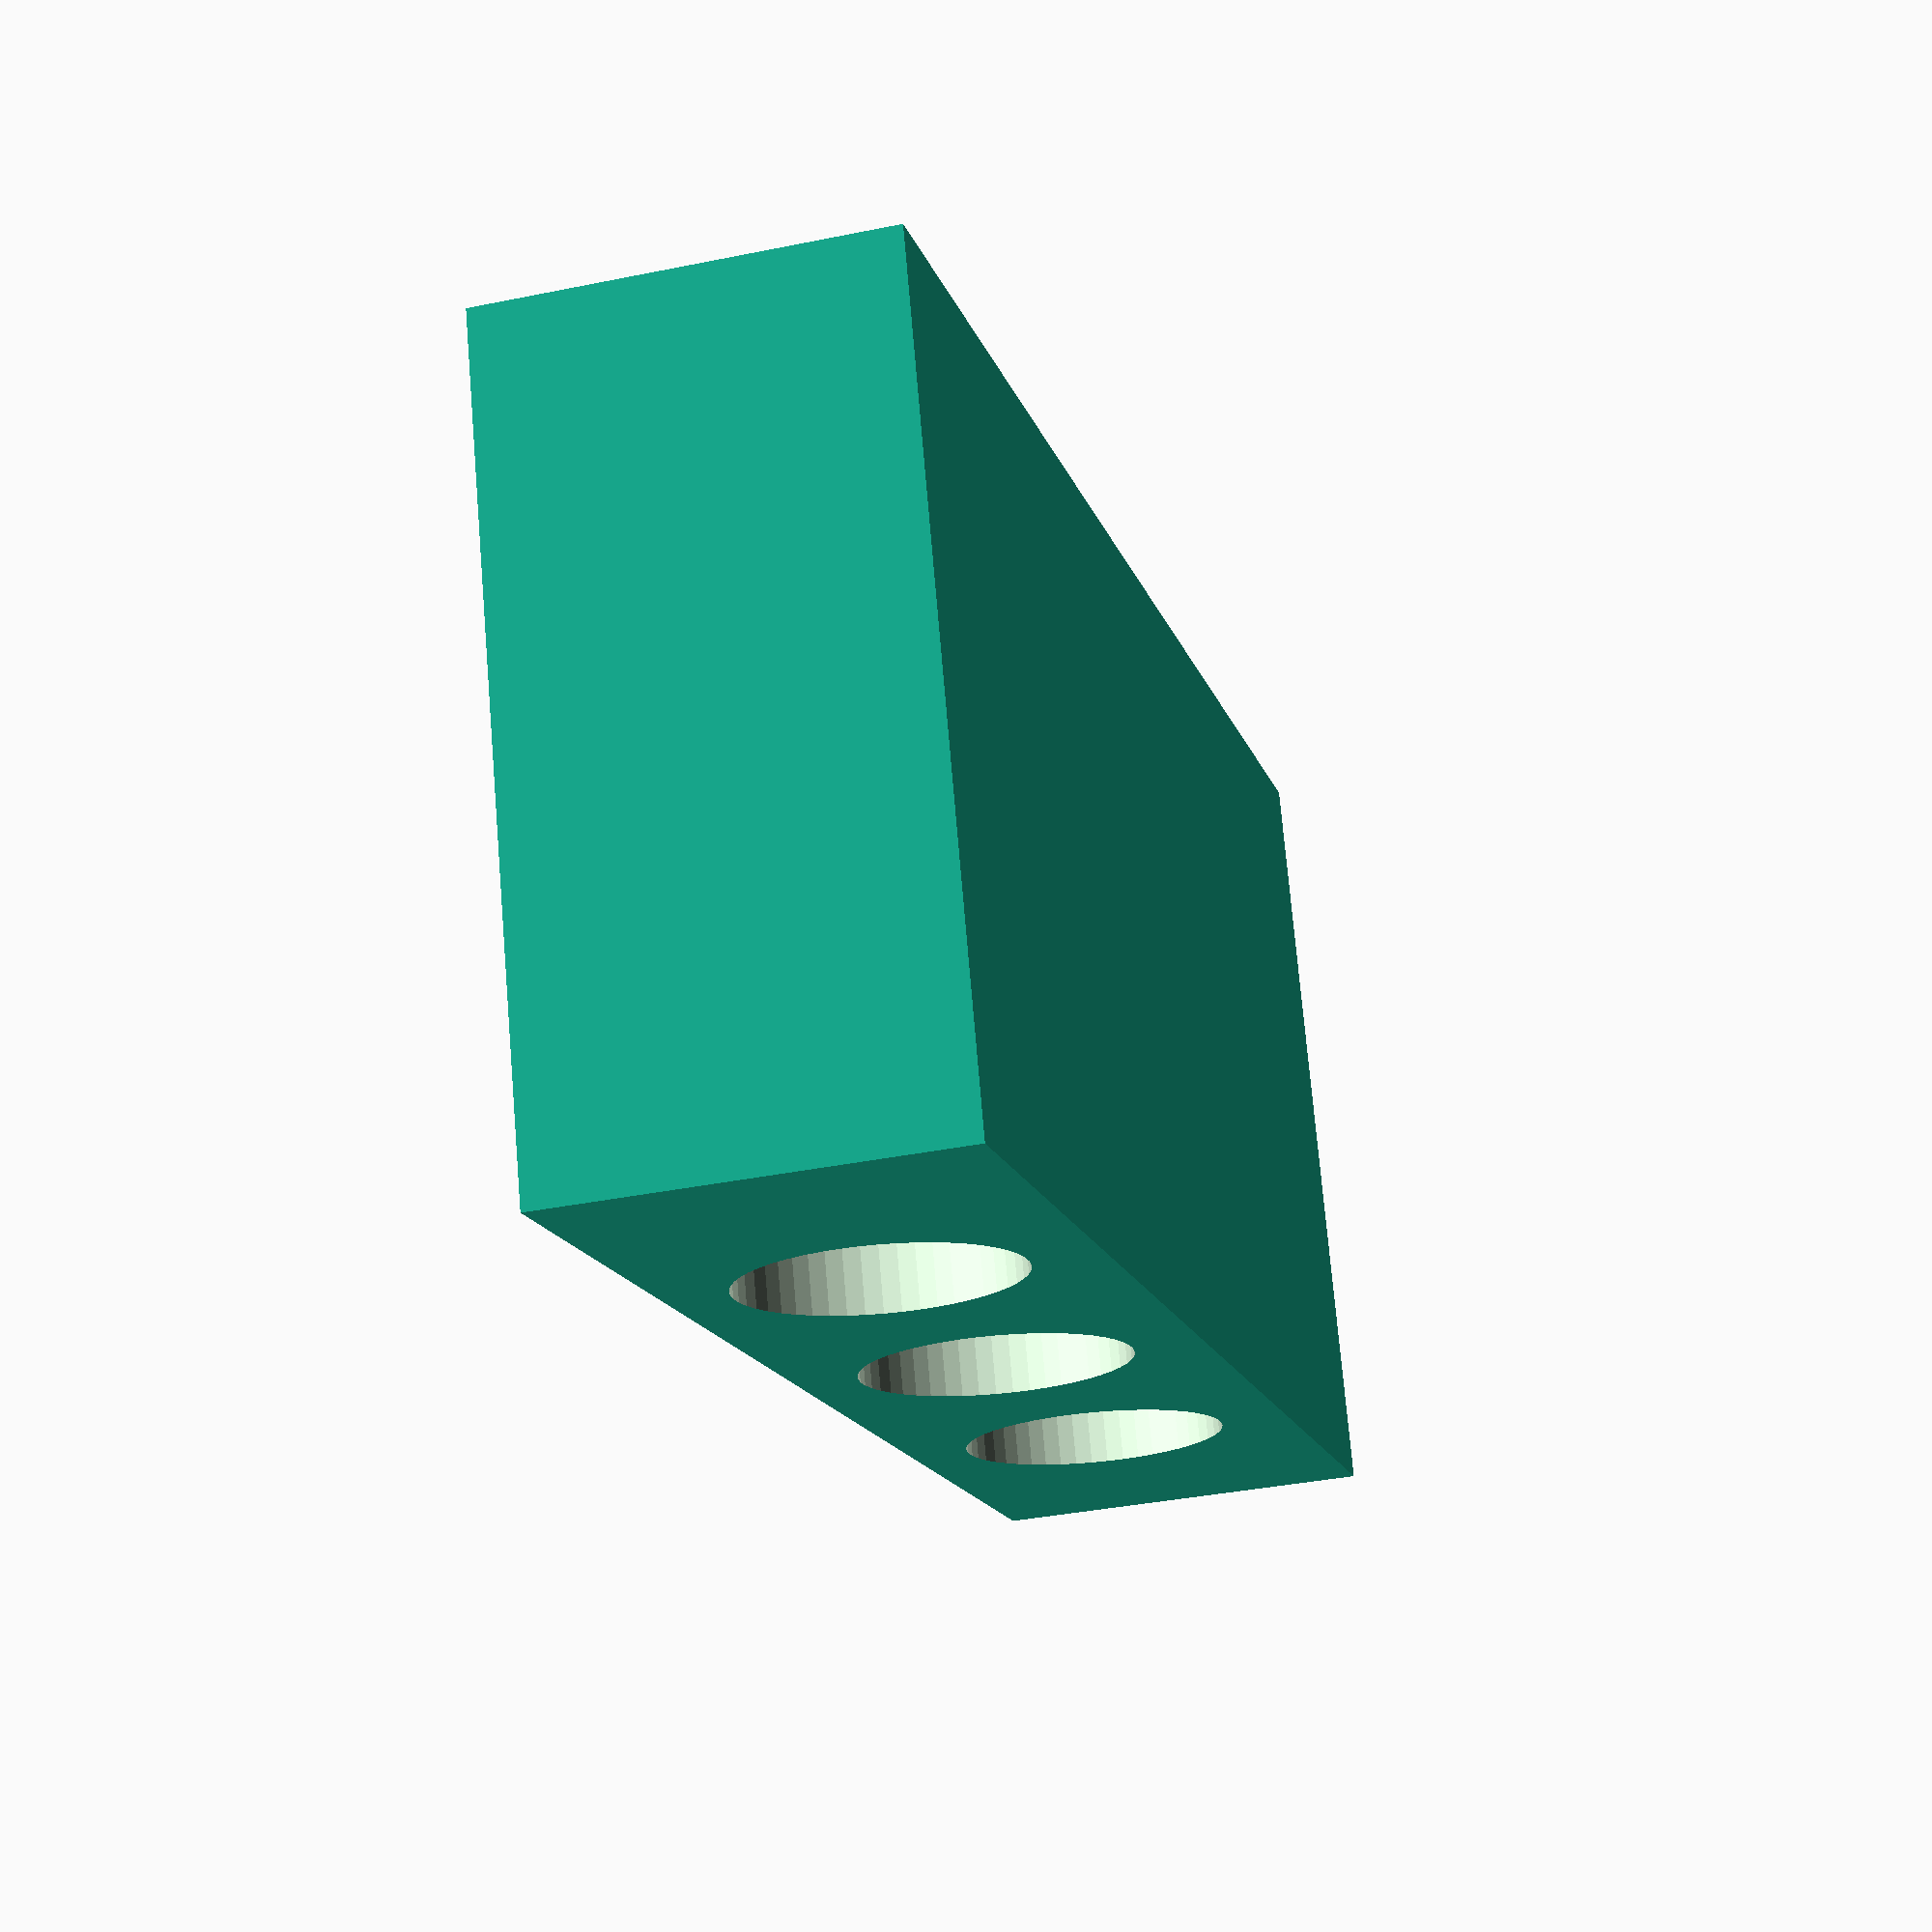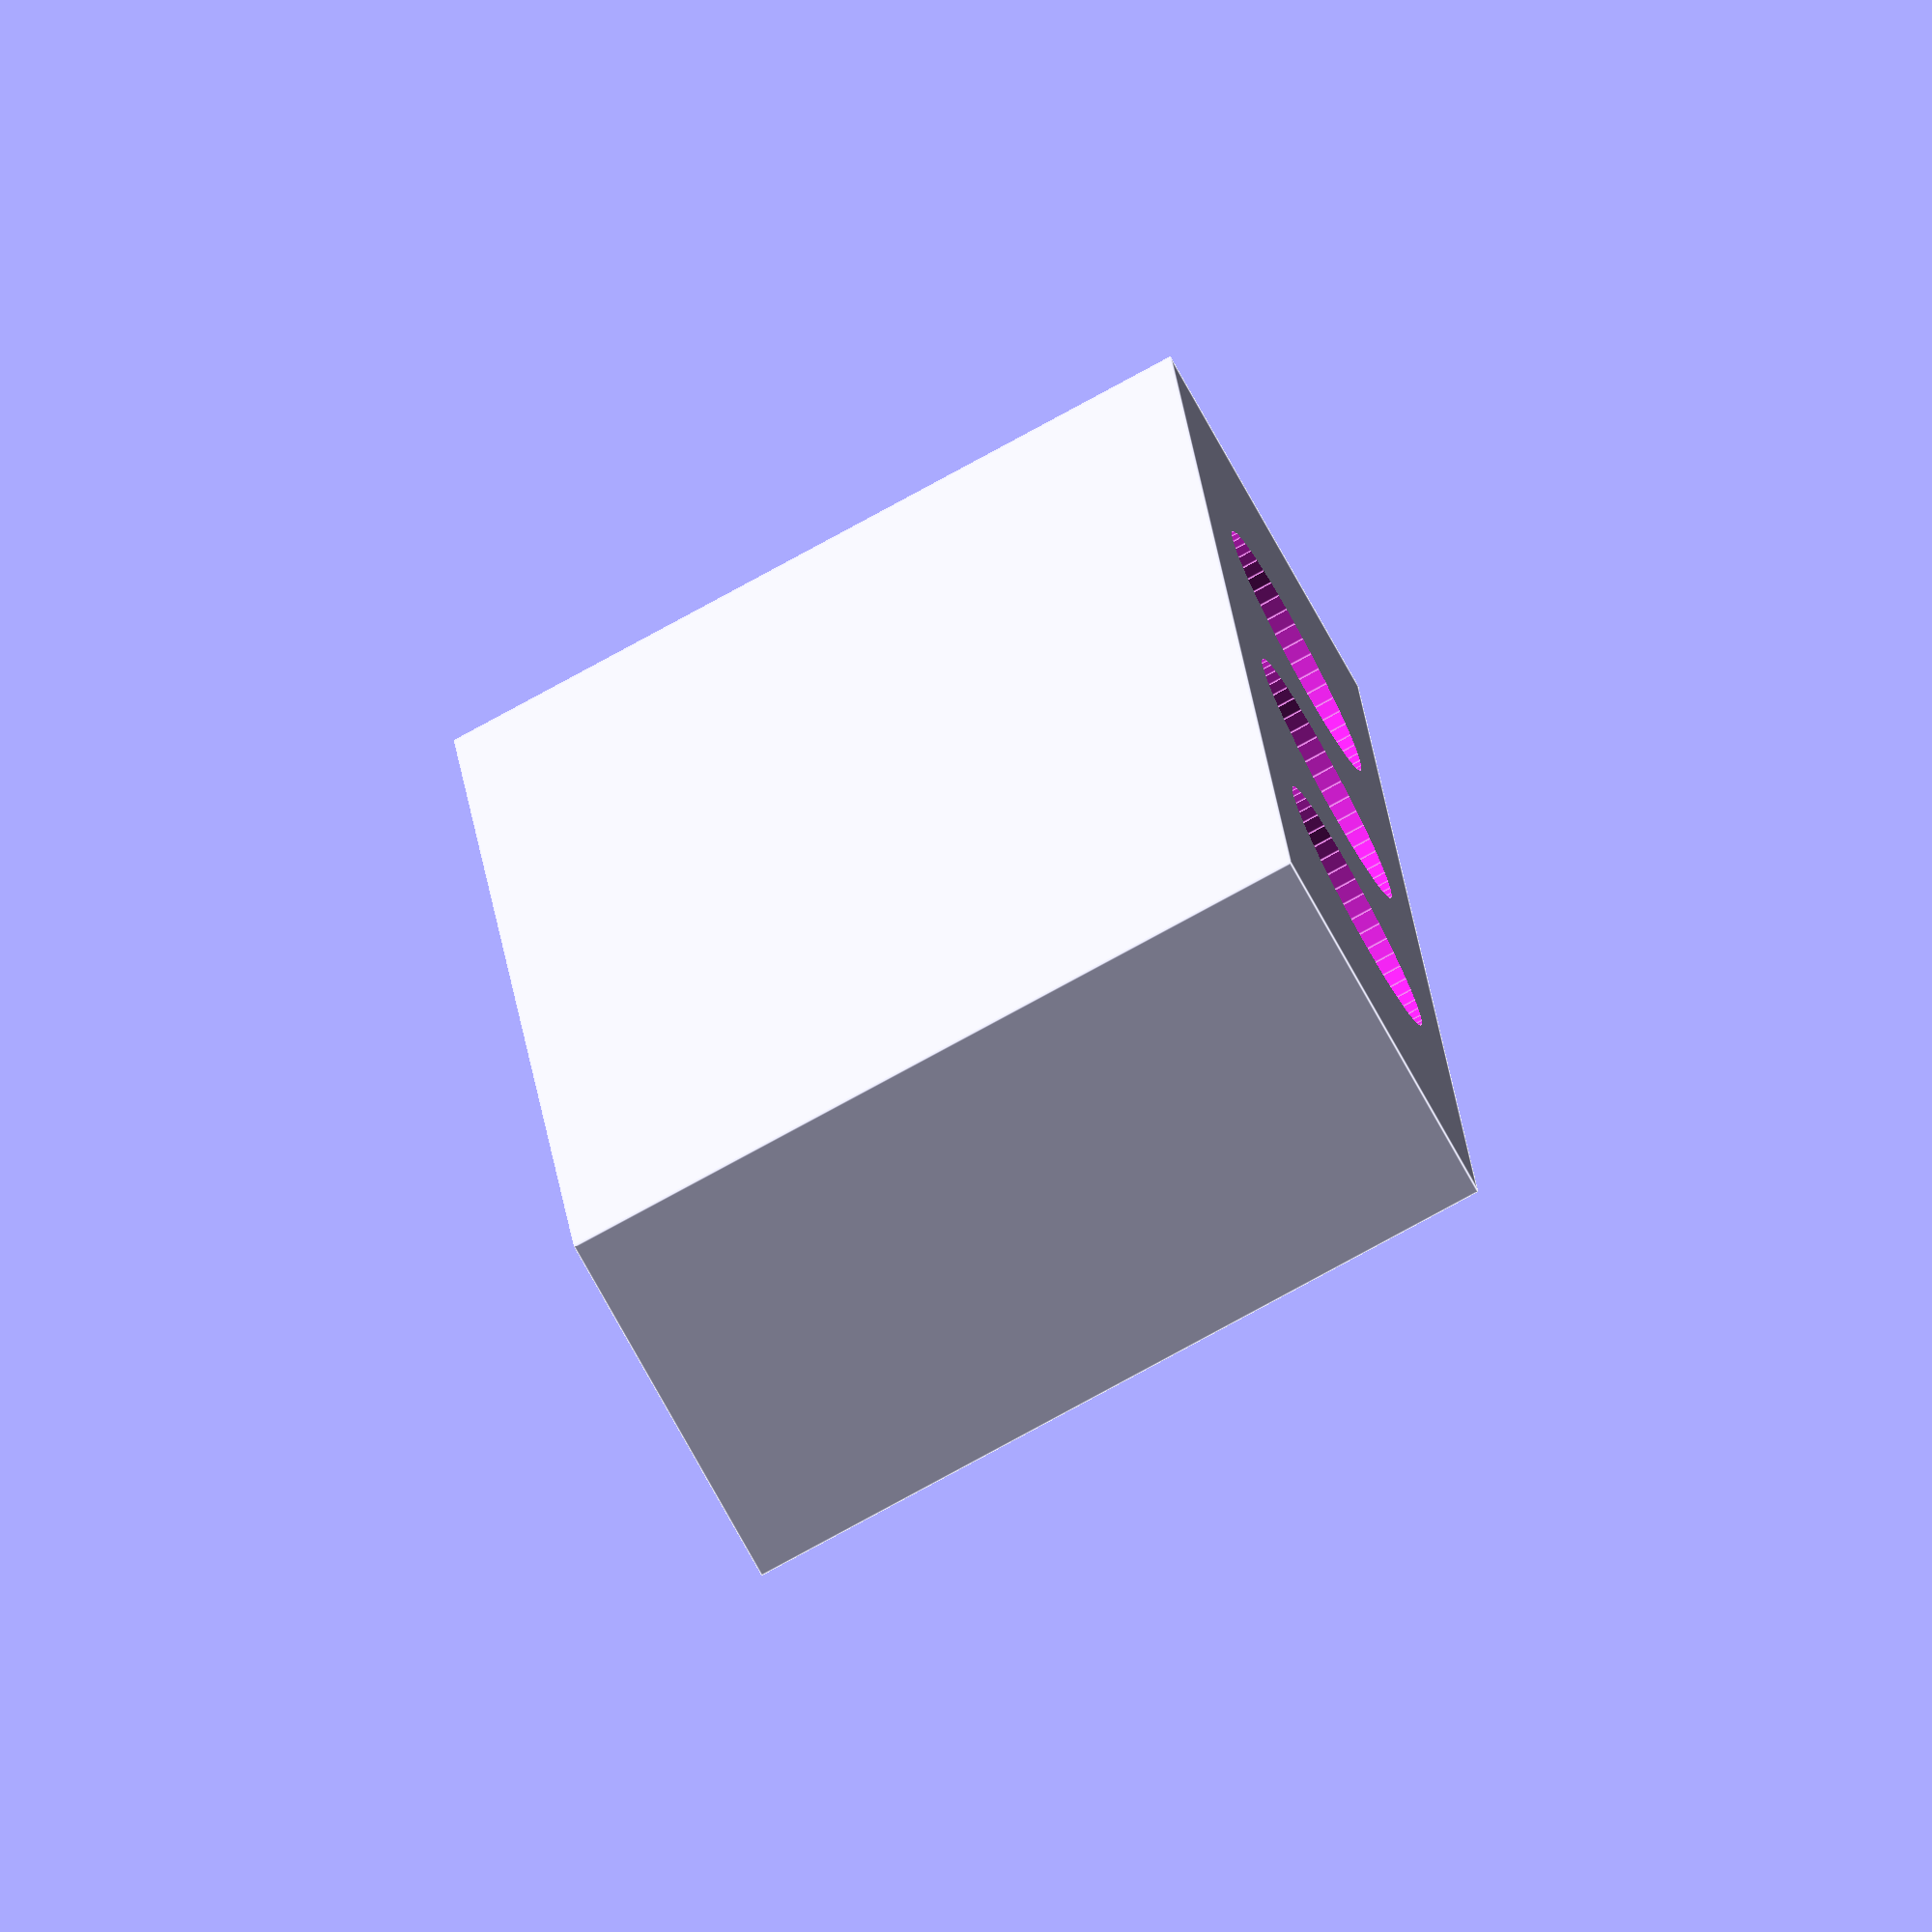
<openscad>
/*
	brick with holes

	2015 by ChrisMicro
*/

$fn=50;

lgo_standardGrid       = 8;
lgo_standardHeight     = 9.6 ;
holeDiameter           = 4.8;
knobHeight             = 1.8;
holeDistanceFromBottom = 5.8;
knobDiameter           = holeDiameter;

manufactoringTolerance = 0.1;

lgo_holePlate(4,2);

xt=lgo_standardGrid-manufactoringTolerance;
function zt()=holeDistanceFromBottom-knobHeight-manufactoringTolerance;

function brick_width(width_N)=lgo_standardGrid*width_N-manufactoringTolerance*2-manufactoringTolerance*2;

module lgo_holePlate(length_N,width_N){
	difference()
	{
		brick(length_N-1,width_N);
		for(n=[0:length_N-2])
			translate([xt+n*lgo_standardGrid,brick_width(width_N)+0.5,zt()]) rotate([90,0,0])
				cylinder(h=brick_width(width_N)+1,r=holeDiameter/2+manufactoringTolerance*2);
	}
}

module brick(length_N,width_N)
{
	x=lgo_standardGrid*(length_N+1)-manufactoringTolerance*2;	
	y=brick_width(width_N);
	z=lgo_standardHeight-knobHeight-manufactoringTolerance*2;

	cube([x,y,z]);
}

</openscad>
<views>
elev=34.7 azim=198.5 roll=105.5 proj=p view=solid
elev=250.0 azim=274.7 roll=331.8 proj=o view=edges
</views>
